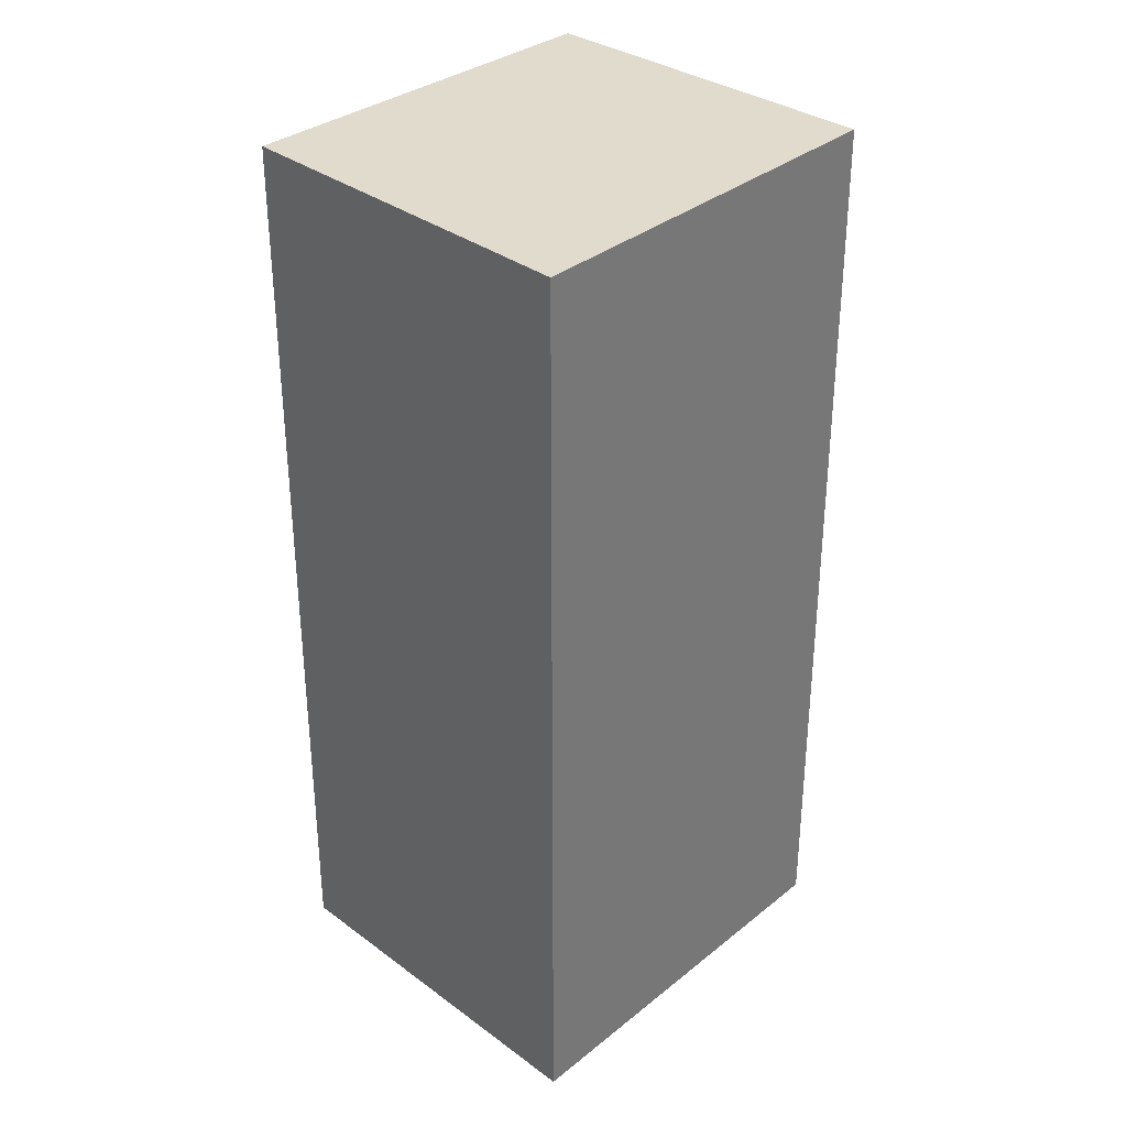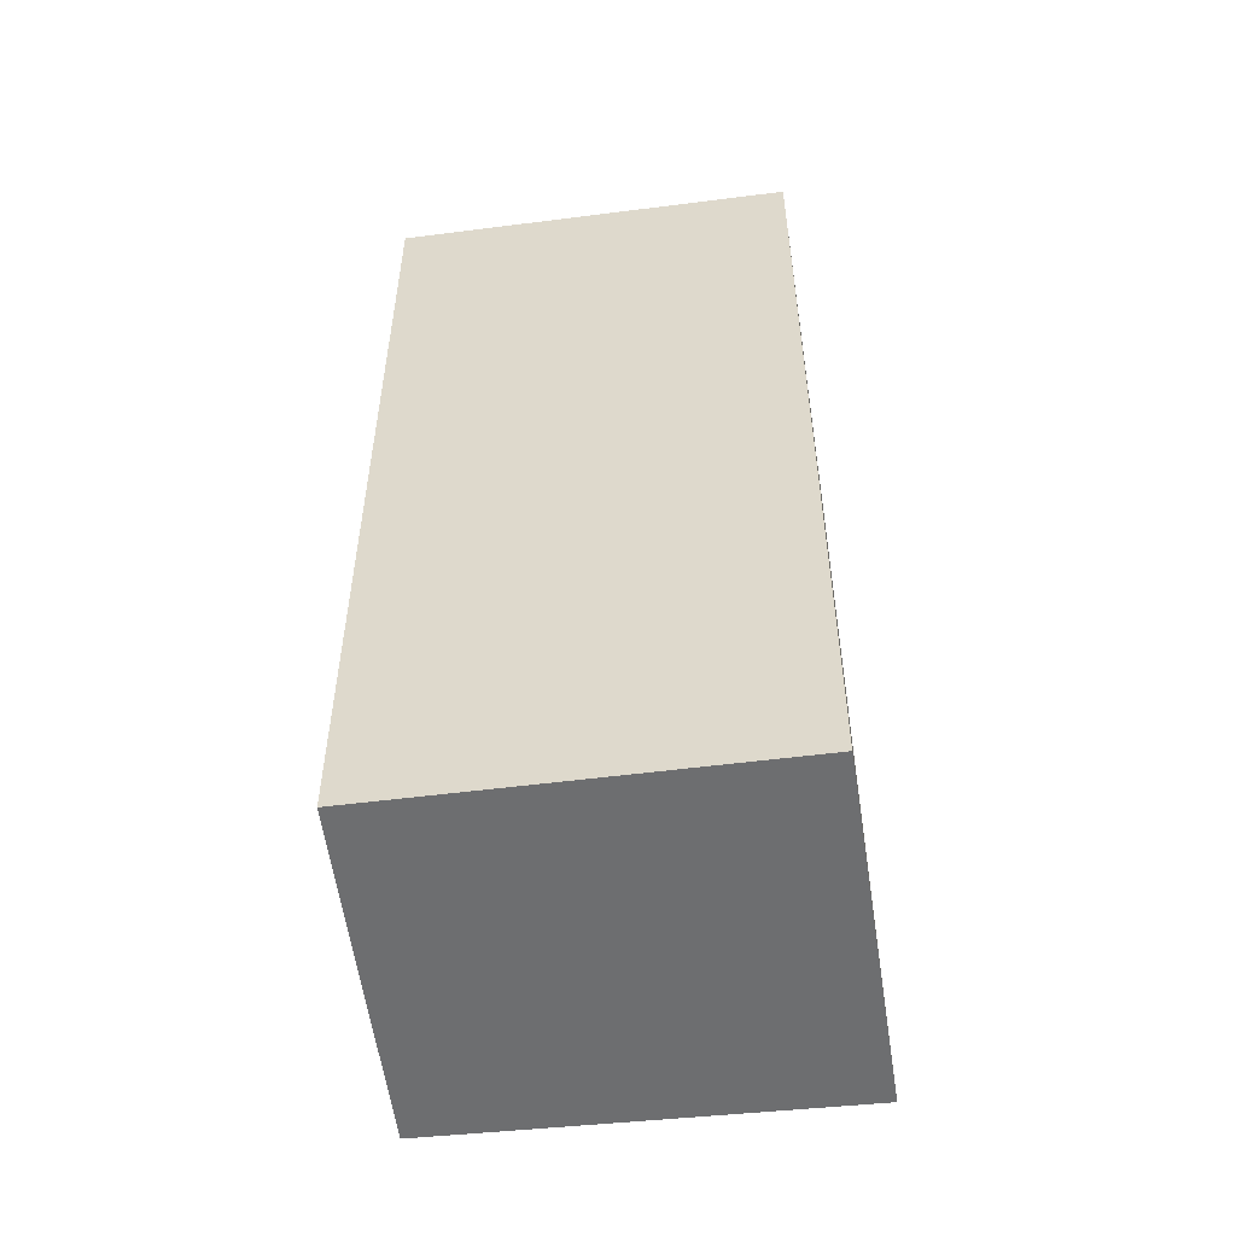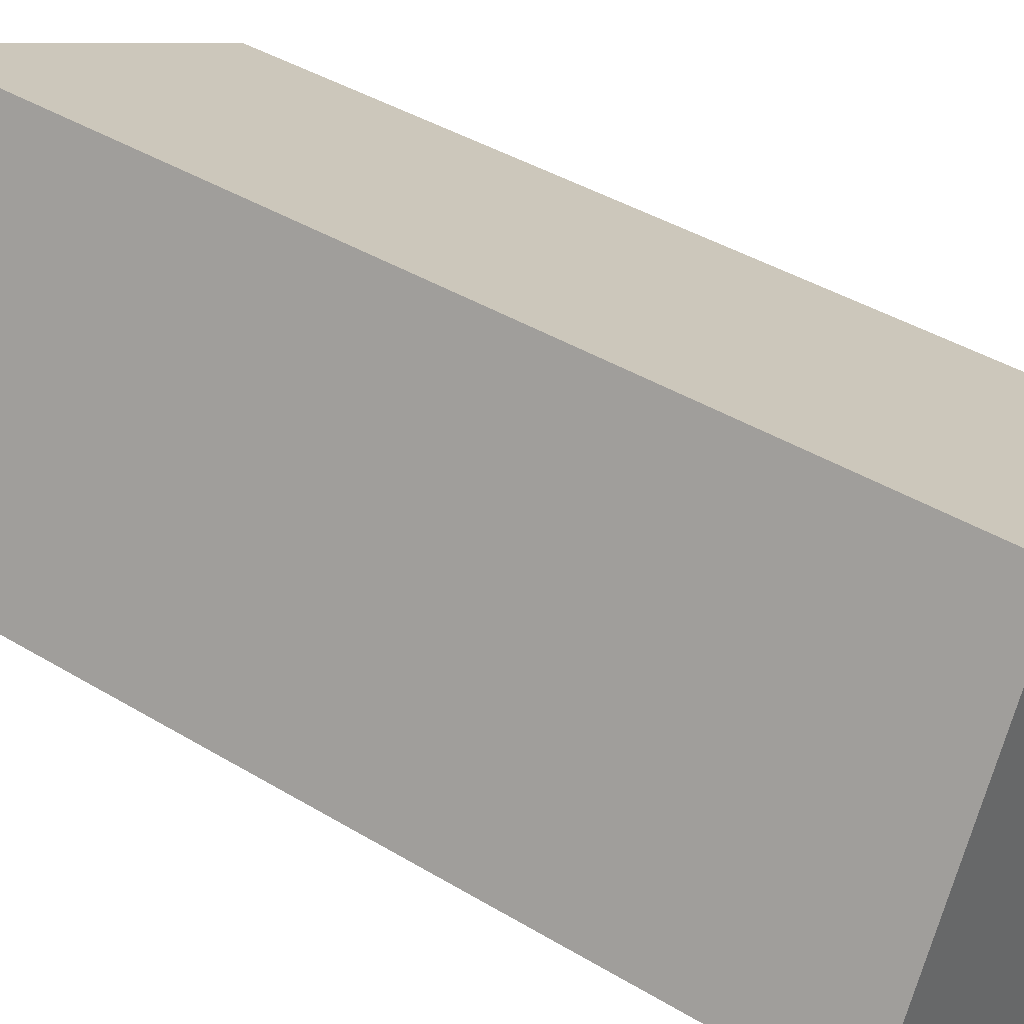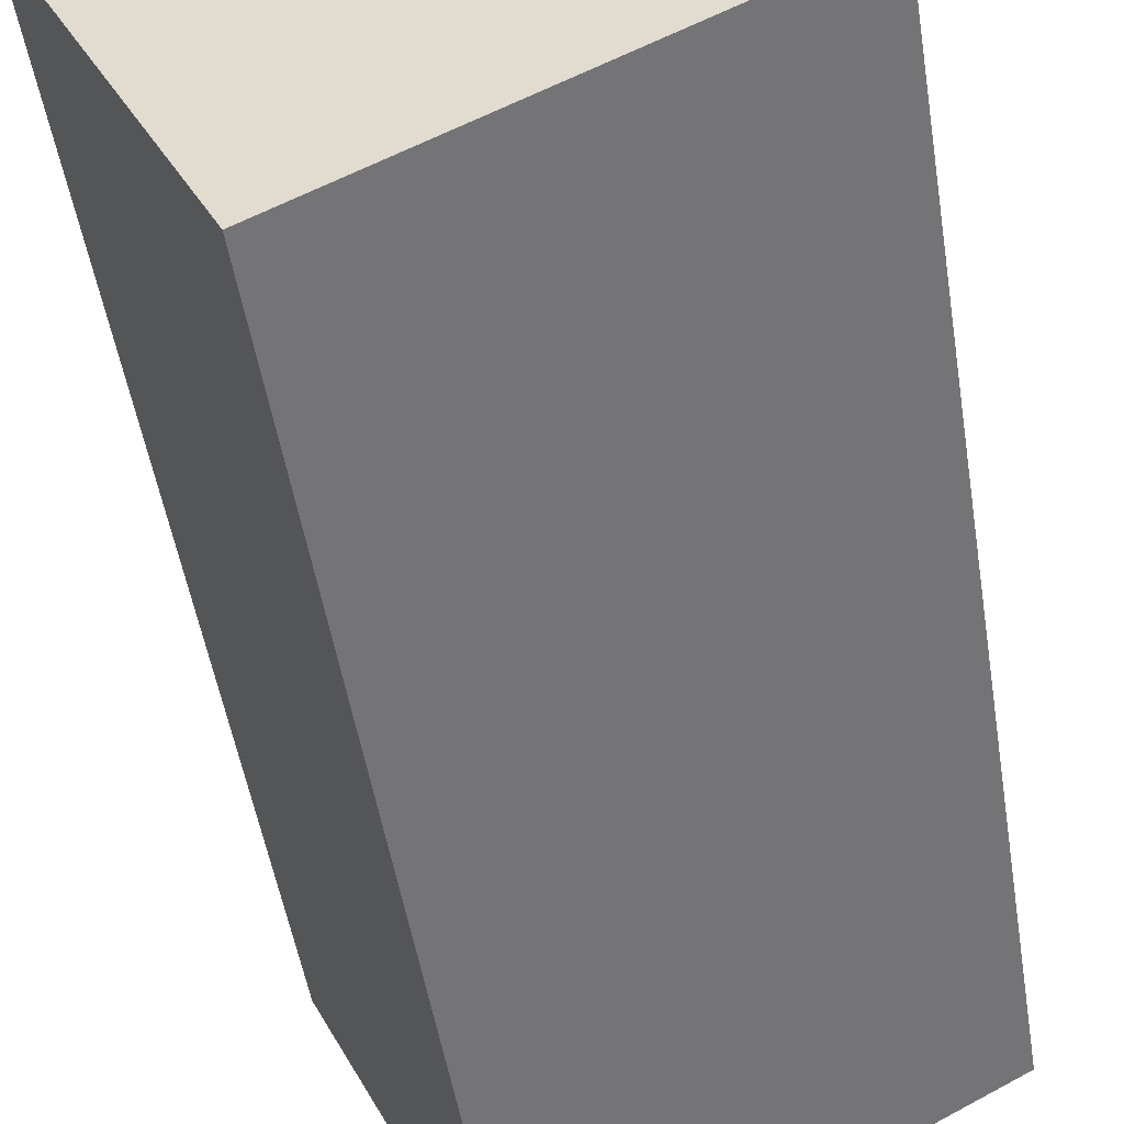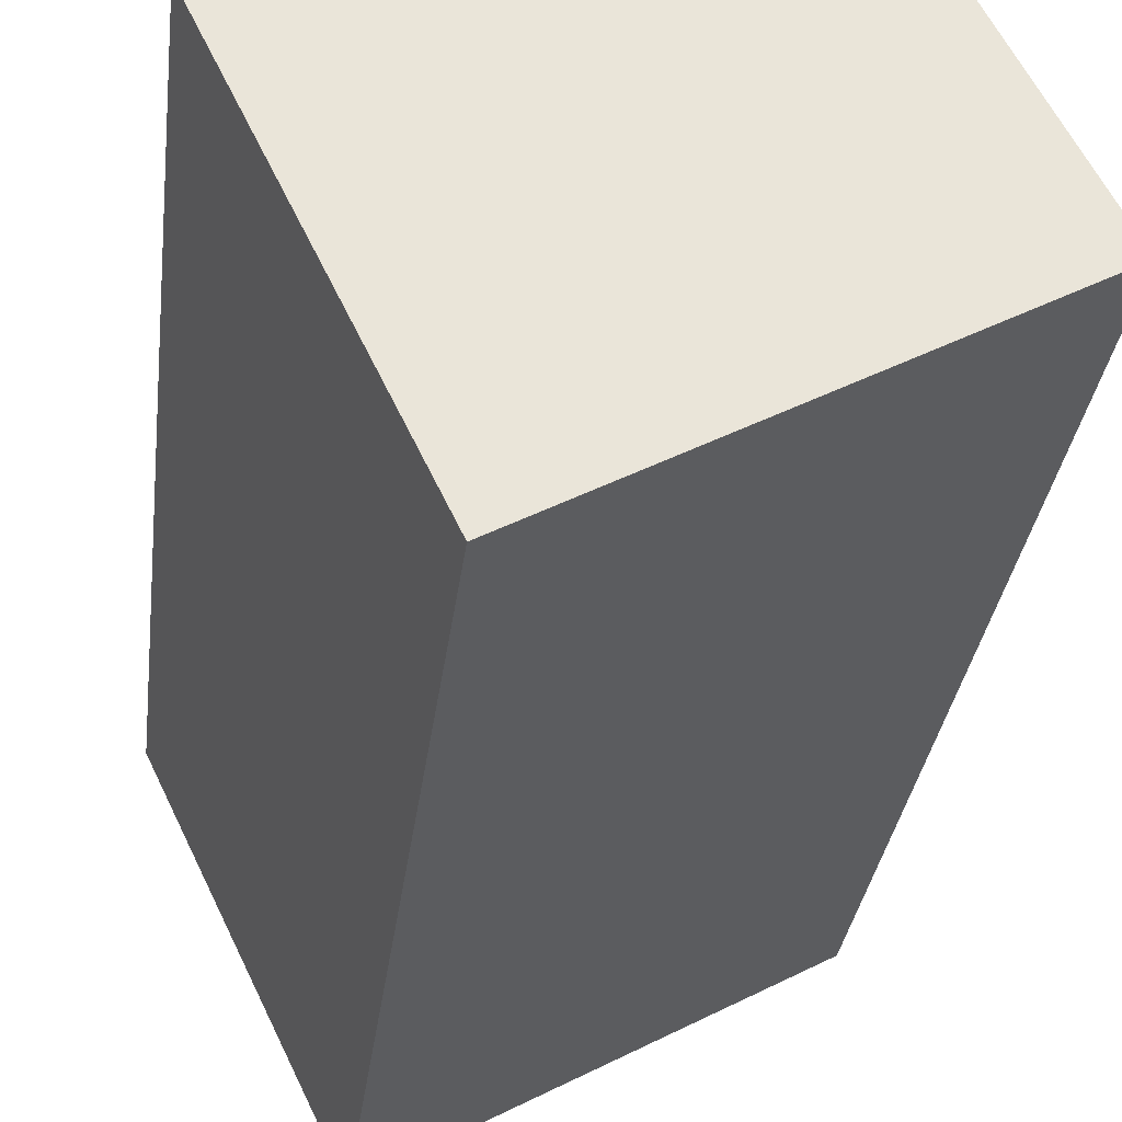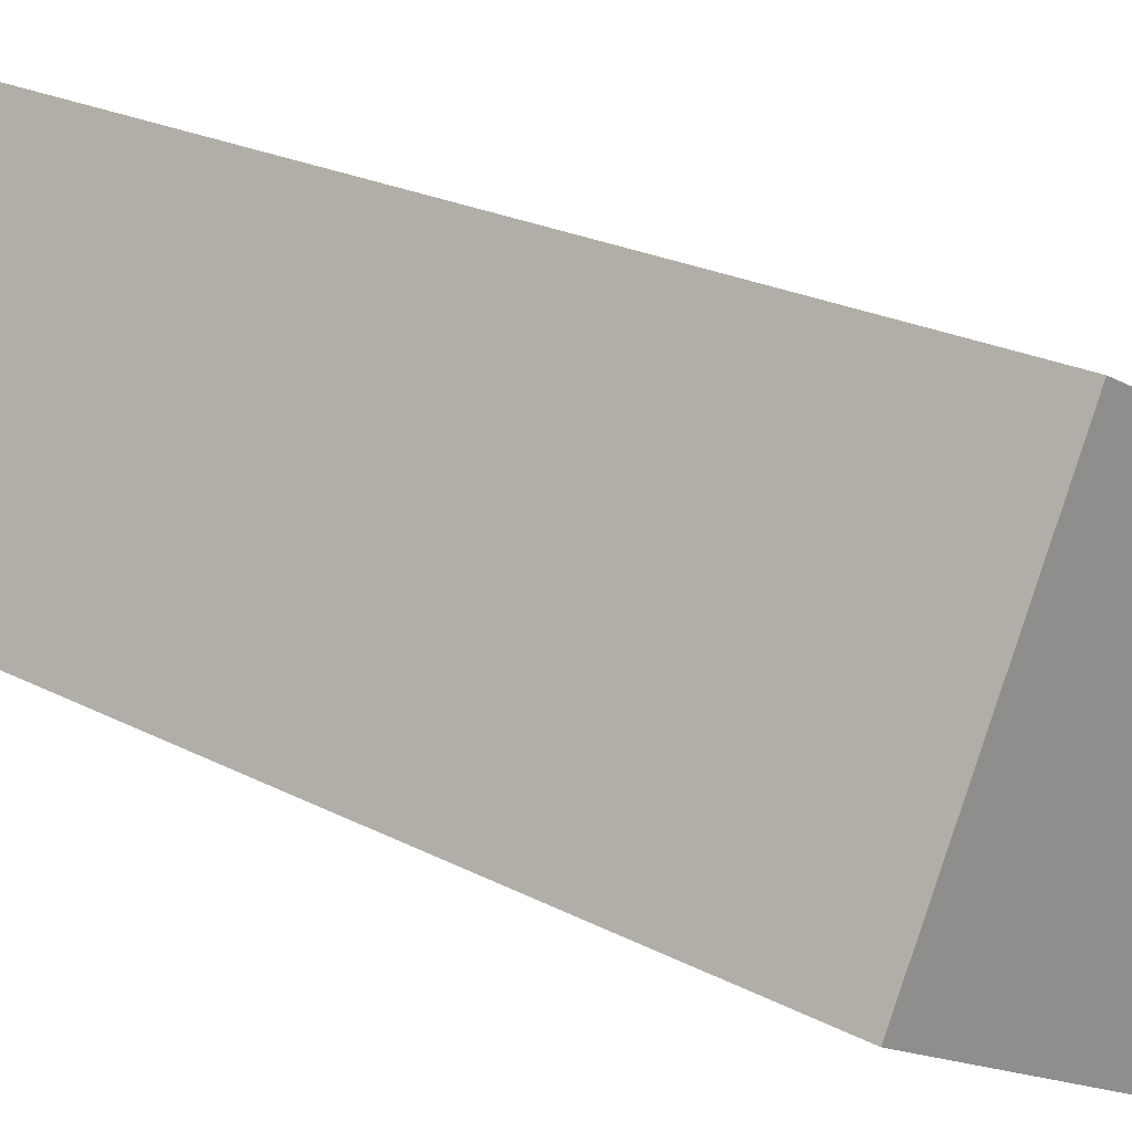
<metadata>
{"format":"obj","ext":"obj","renderer":"f3d","projection":"perspective","resolution":1024,"background":"white","views":[{"elev":33.8,"azim":161.0,"up":"+Y"},{"elev":-54.3,"azim":34.6,"up":"+Y"},{"elev":40.4,"azim":-53.3,"up":"+Z"},{"elev":-49.4,"azim":-171.0,"up":"+Z"},{"elev":-29.7,"azim":173.4,"up":"+Z"},{"elev":21.8,"azim":-47.1,"up":"+Z"}]}
</metadata>
<code>
v  0 6.881 4.213e-16
v  3.895 6.881 1.037
v  2.69 6.881 -1.46
v  1.25 6.881 2.376
v  2.69 8.94e-17 -1.46
v  0 0 0
v  1.25 -1.455e-16 2.376
v  3.895 -6.35e-17 1.037
g defaultobject
f 1 2 3
f 2 1 4
f 5 1 3
f 1 5 6
f 6 4 1
f 4 6 7
f 7 2 4
f 2 7 8
f 8 3 2
f 3 8 5
f 8 6 5
f 6 8 7

</code>
